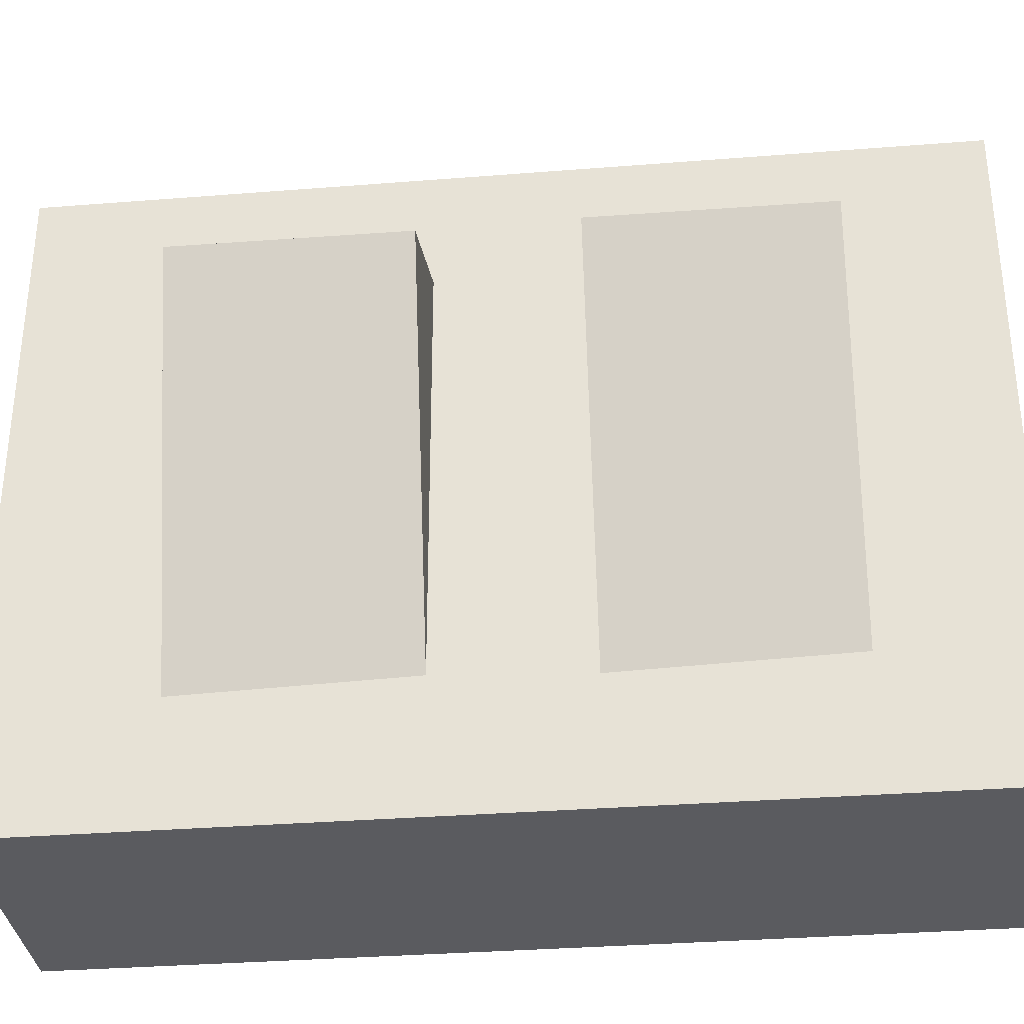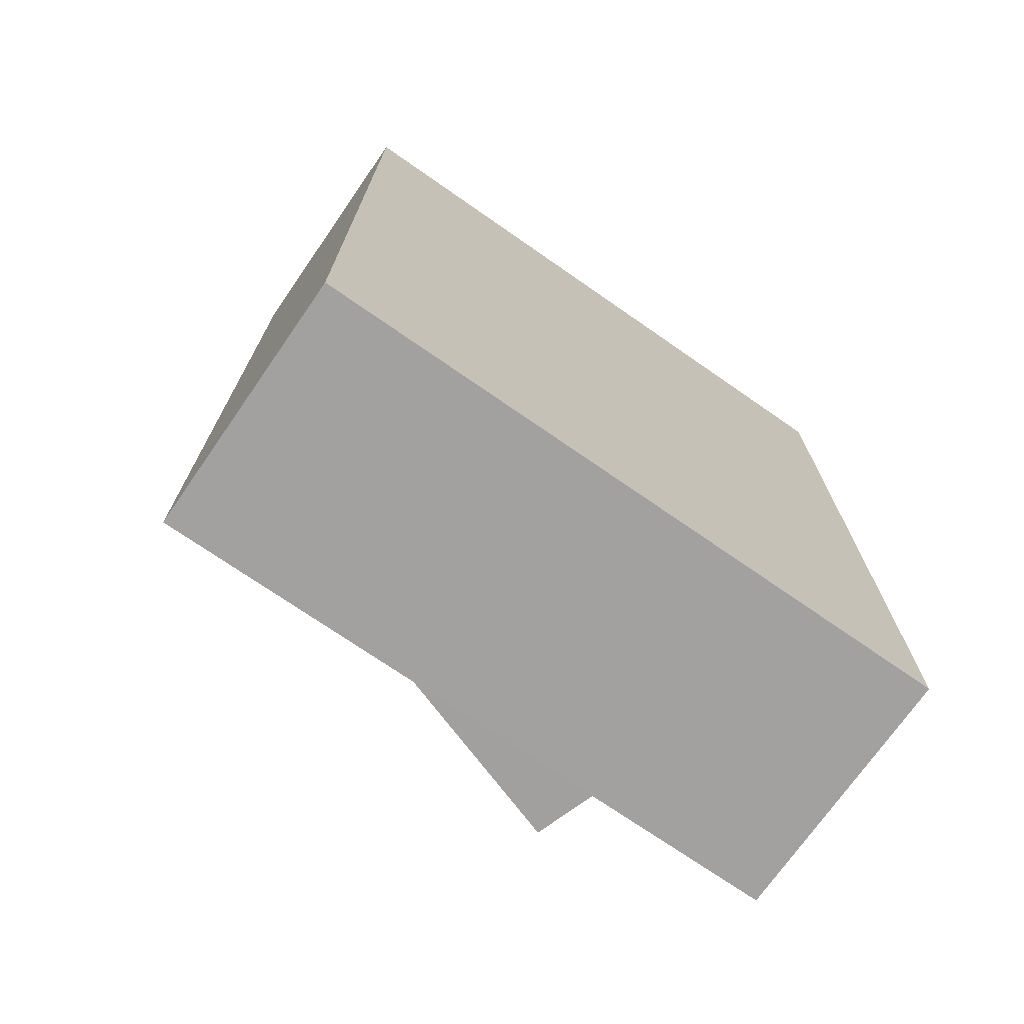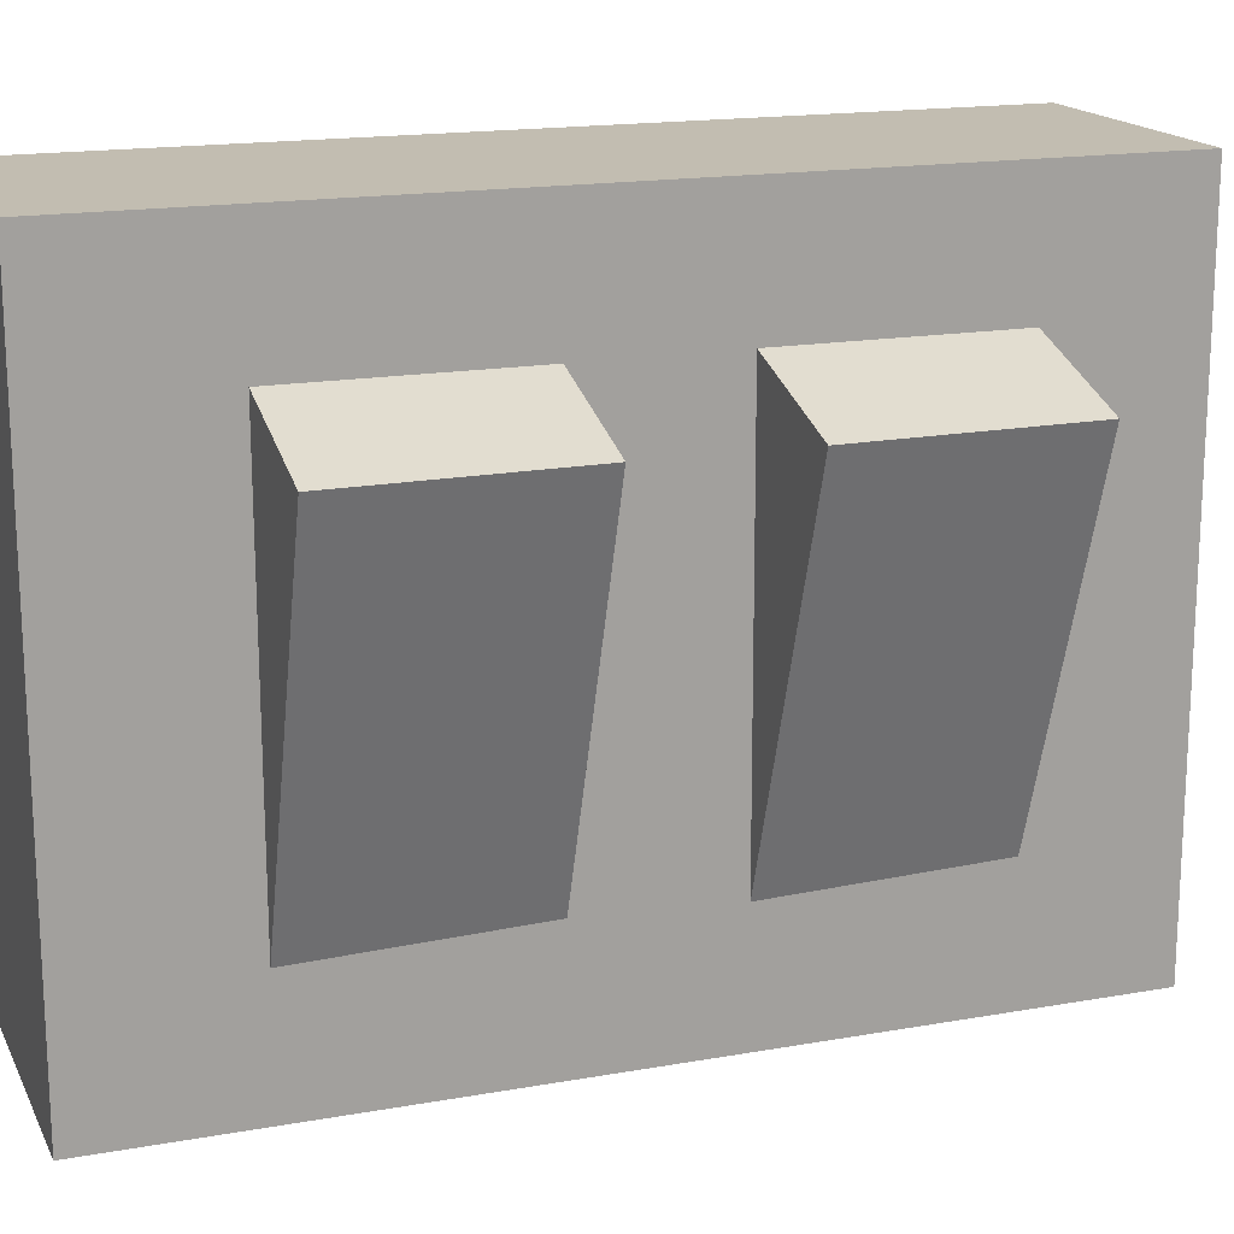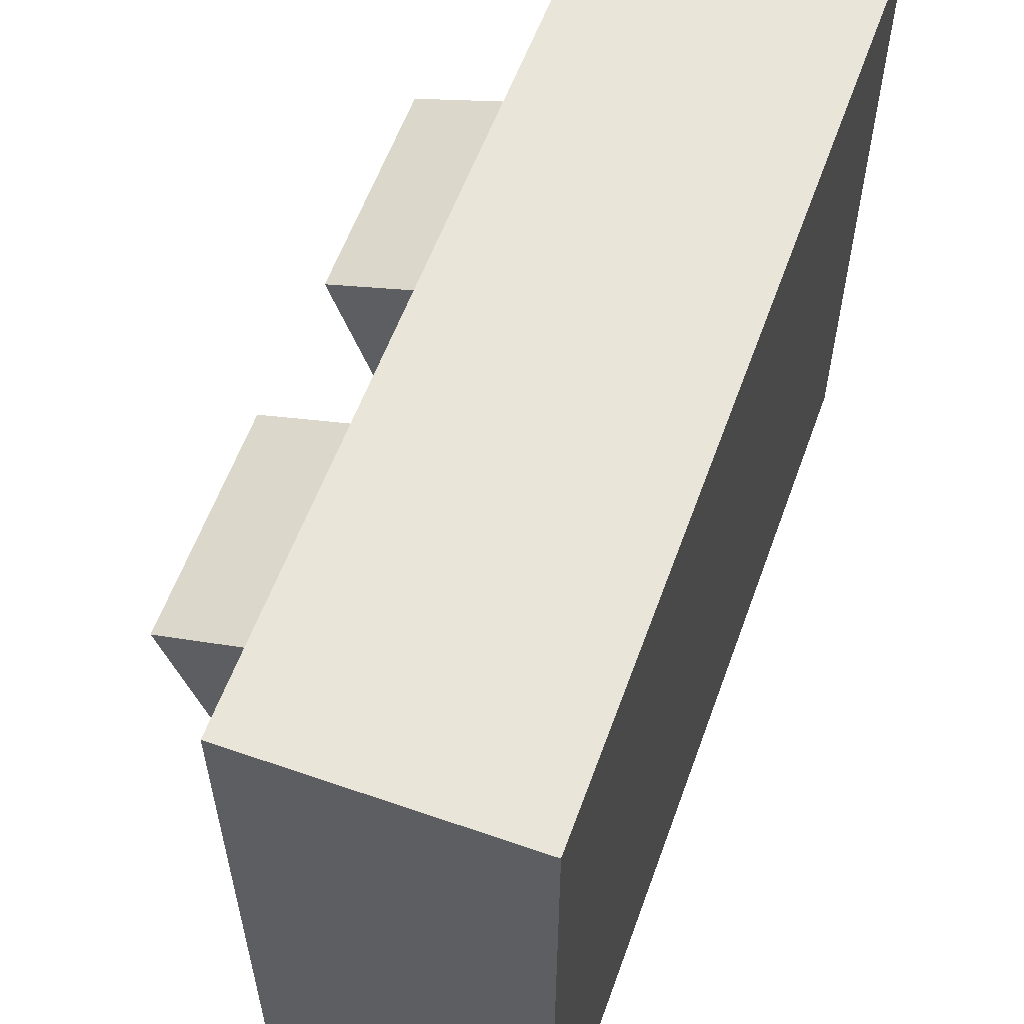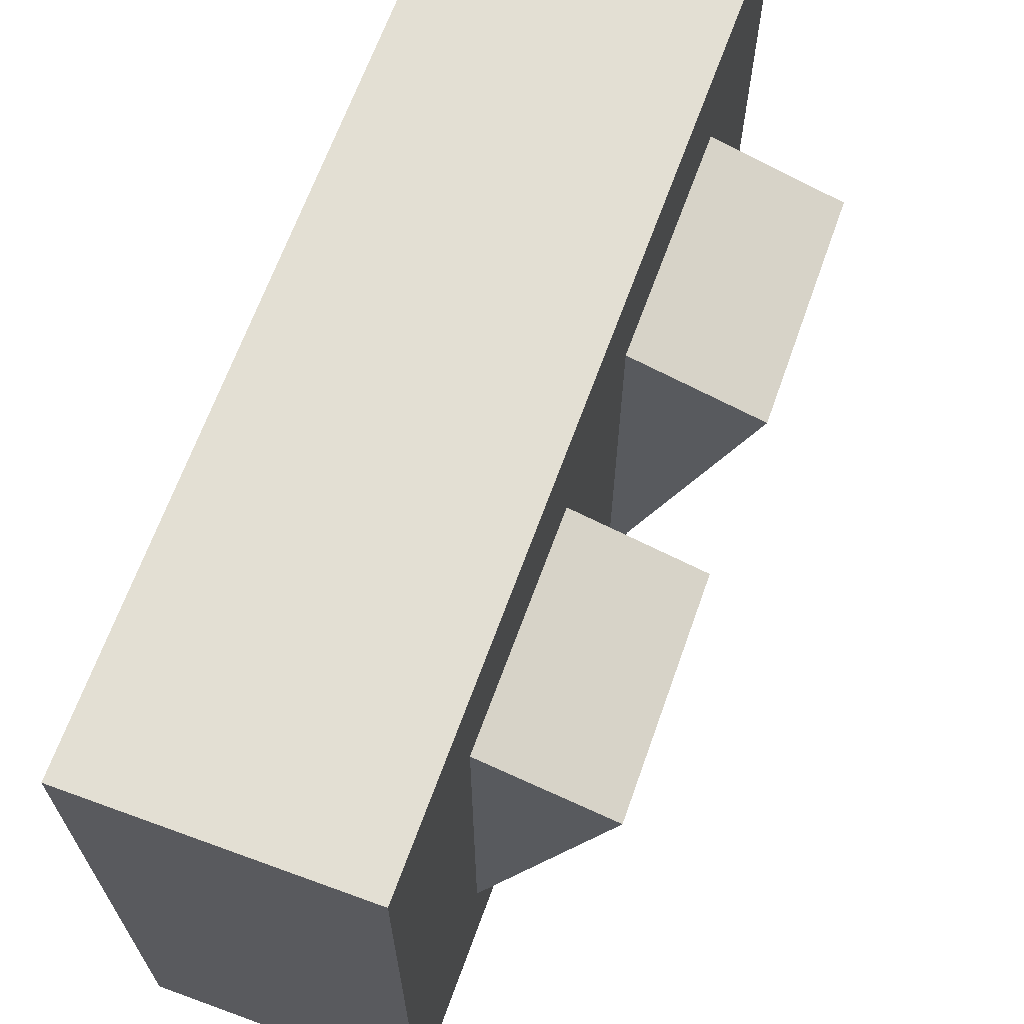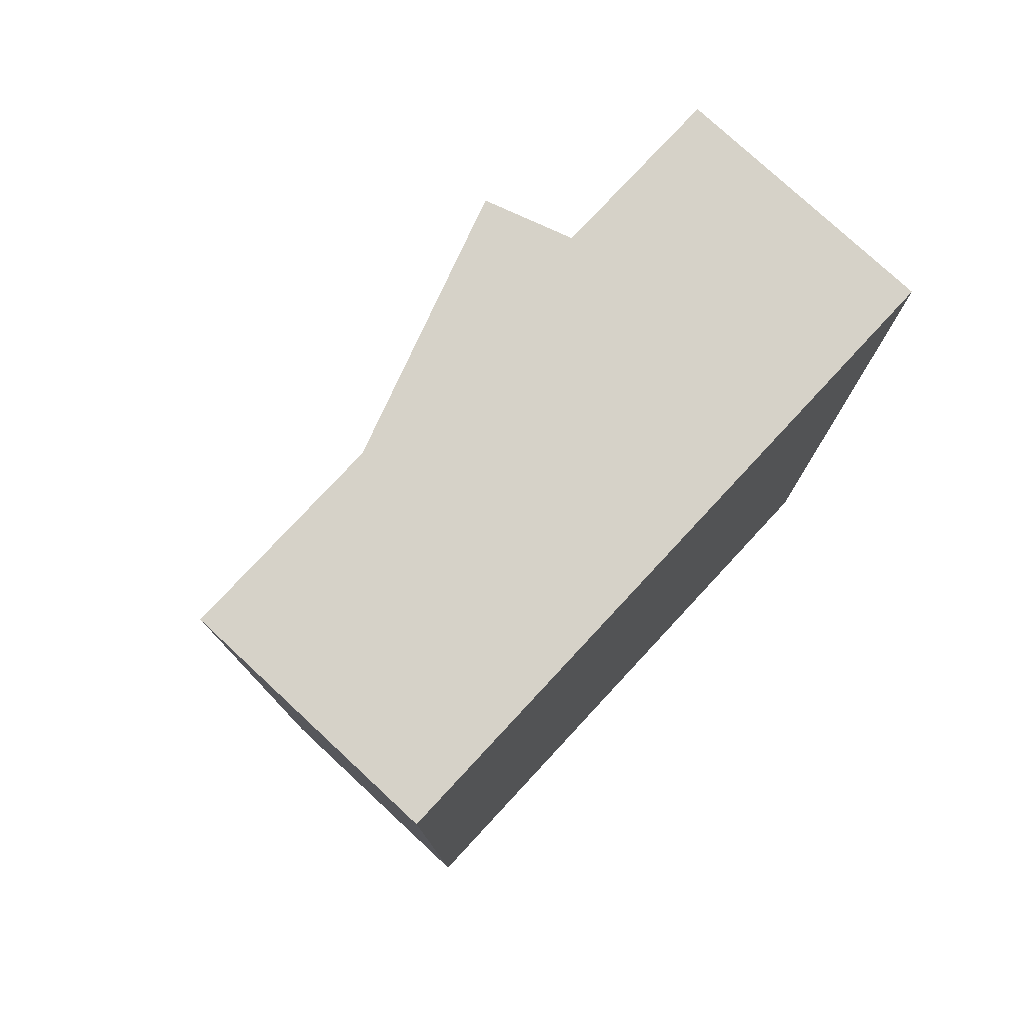
<metadata>
{"format":"obj","ext":"obj","renderer":"f3d","projection":"perspective","resolution":1024,"background":"white","views":[{"elev":-33.5,"azim":96.2,"up":"+Z"},{"elev":-72.3,"azim":-124.8,"up":"+Y"},{"elev":17.0,"azim":70.3,"up":"+Z"},{"elev":58.0,"azim":-160.2,"up":"+Z"},{"elev":67.1,"azim":20.1,"up":"+Z"},{"elev":77.6,"azim":-137.1,"up":"+Y"}]}
</metadata>
<code>
o caja.003_Cube.045
v -77.92 22.6 10.52
v -77.48 22.6 10.52
v -77.48 22.6 11.63
v -77.92 22.6 11.63
v -77.92 21.12 11.63
v -77.48 21.12 11.63
v -77.48 21.12 11.63
v -77.48 22.6 11.63
v -77.48 22.6 10.52
v -77.48 21.12 10.52
v -77.48 21.12 10.52
v -77.92 21.12 10.52
f 1 2 3 4
f 5 4 3 6
f 7 8 9 10
f 11 12 5 6
f 12 1 4 5
f 11 2 1 12
f 7 10 11 6
f 8 7 6 3
f 10 9 2 11
f 9 8 3 2
o switch.006_Cube.046
v -77.65 21.99 11.48
v -77.65 22.36 11.48
v -77.88 22.35 10.8
v -77.87 21.99 10.8
v -77.5 22.36 10.68
v -77.5 21.99 10.68
v -77.28 22.36 11.35
v -77.28 21.99 11.35
f 13 14 15 16
f 16 15 17 18
f 18 17 19 20
f 20 19 14 13
f 16 18 20 13
f 17 15 14 19
o switch.007_Cube.081
v -77.65 21.38 11.48
v -77.65 21.75 11.48
v -77.88 21.75 10.8
v -77.87 21.38 10.8
v -77.5 21.75 10.68
v -77.5 21.39 10.68
v -77.28 21.75 11.35
v -77.28 21.39 11.35
f 21 22 23 24
f 24 23 25 26
f 26 25 27 28
f 28 27 22 21
f 24 26 28 21
f 25 23 22 27

</code>
